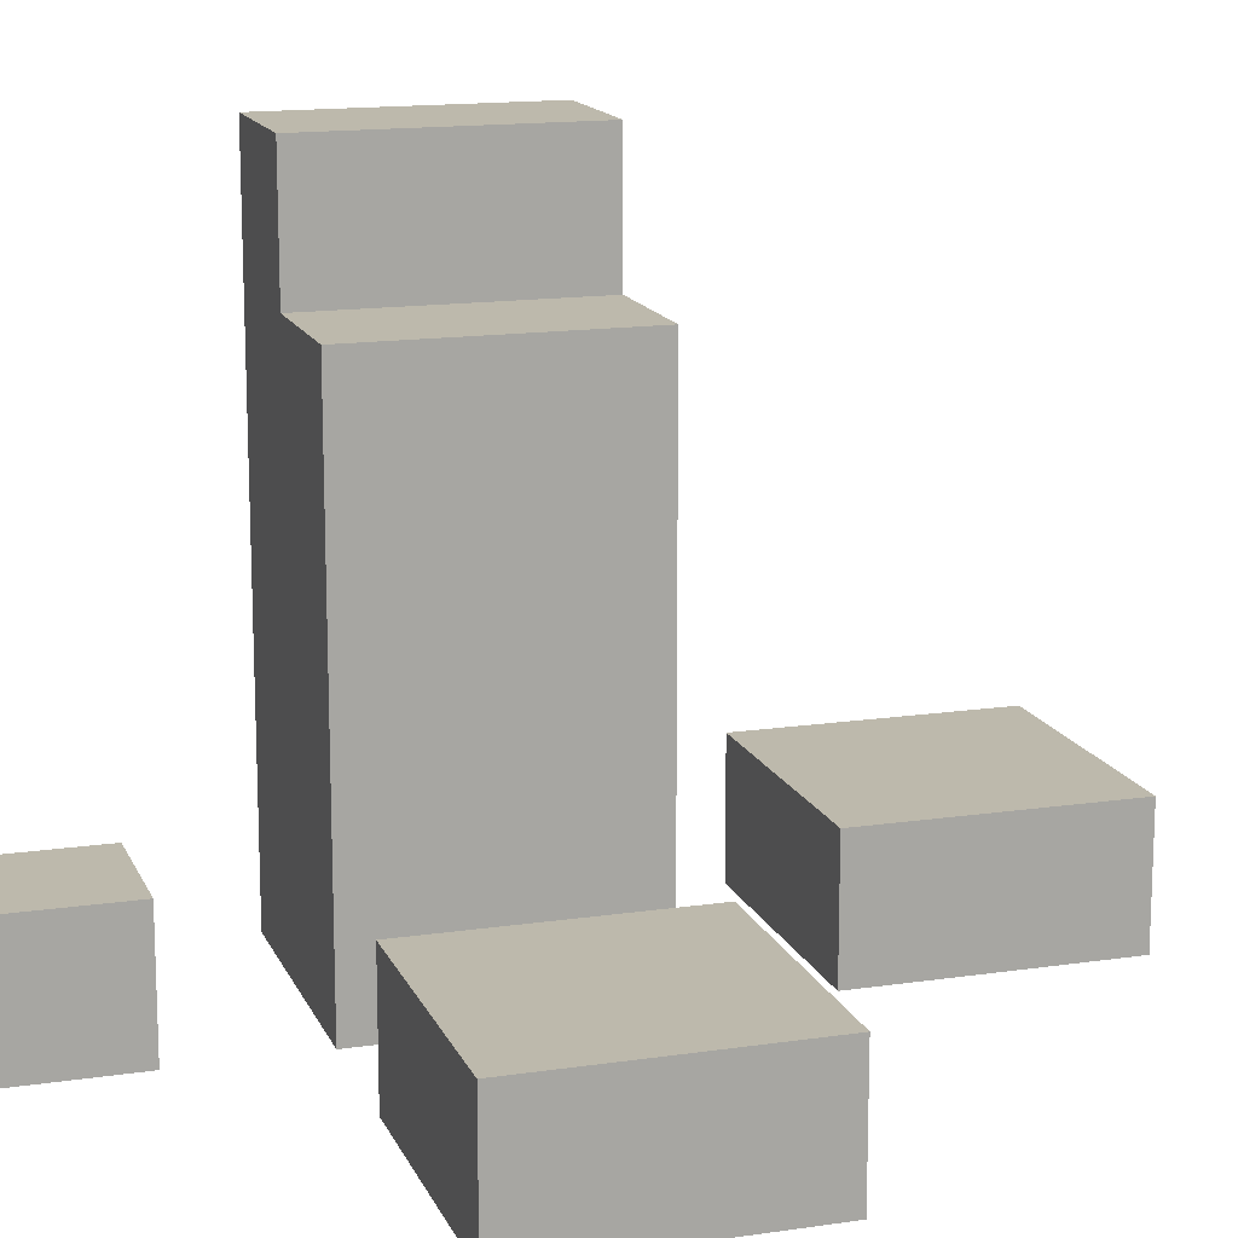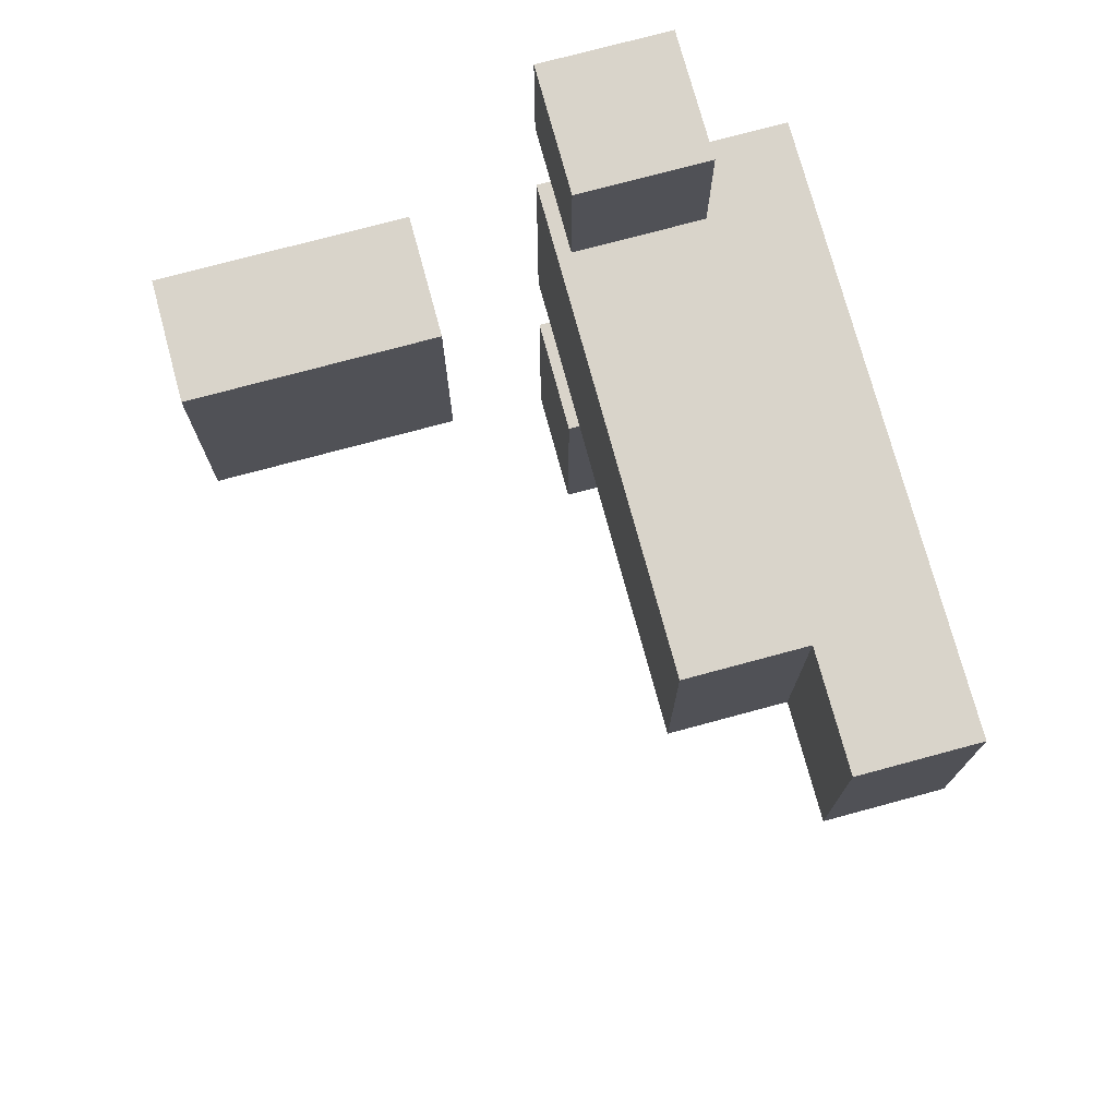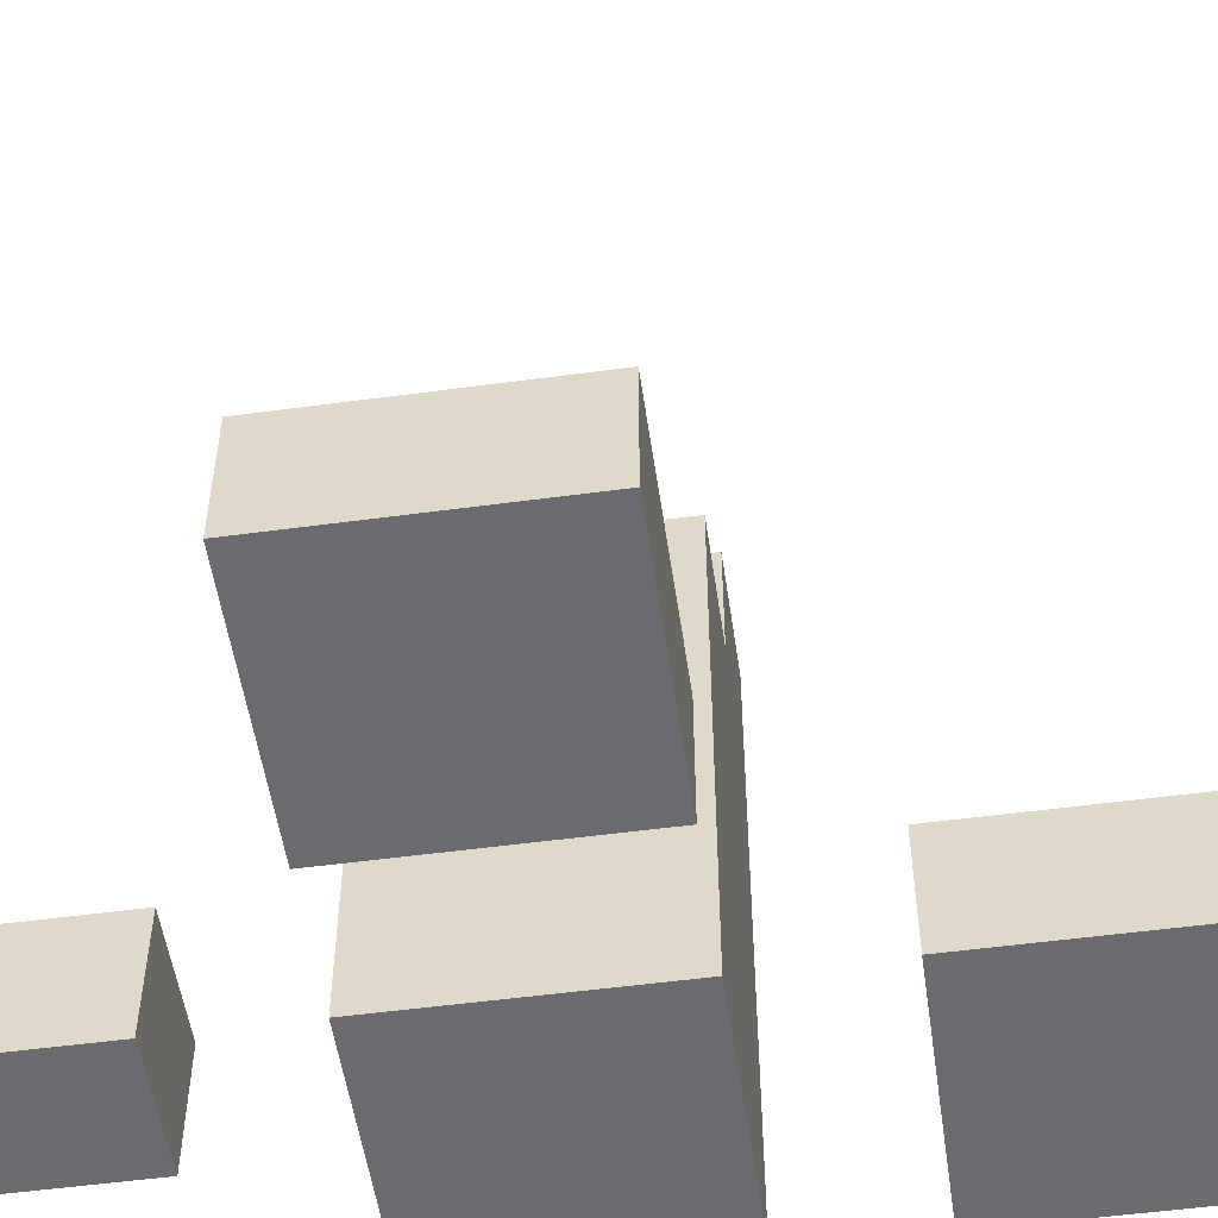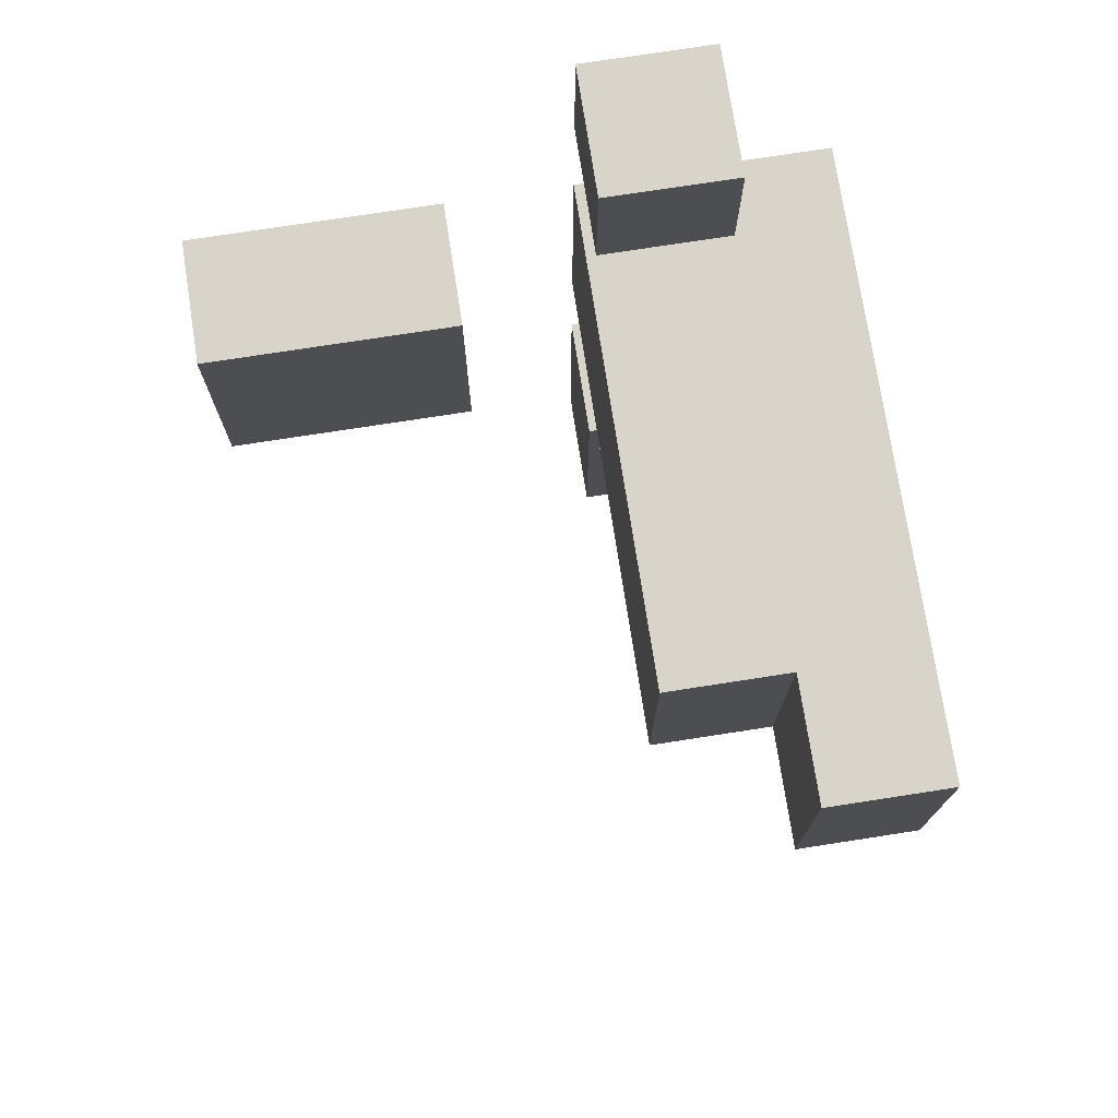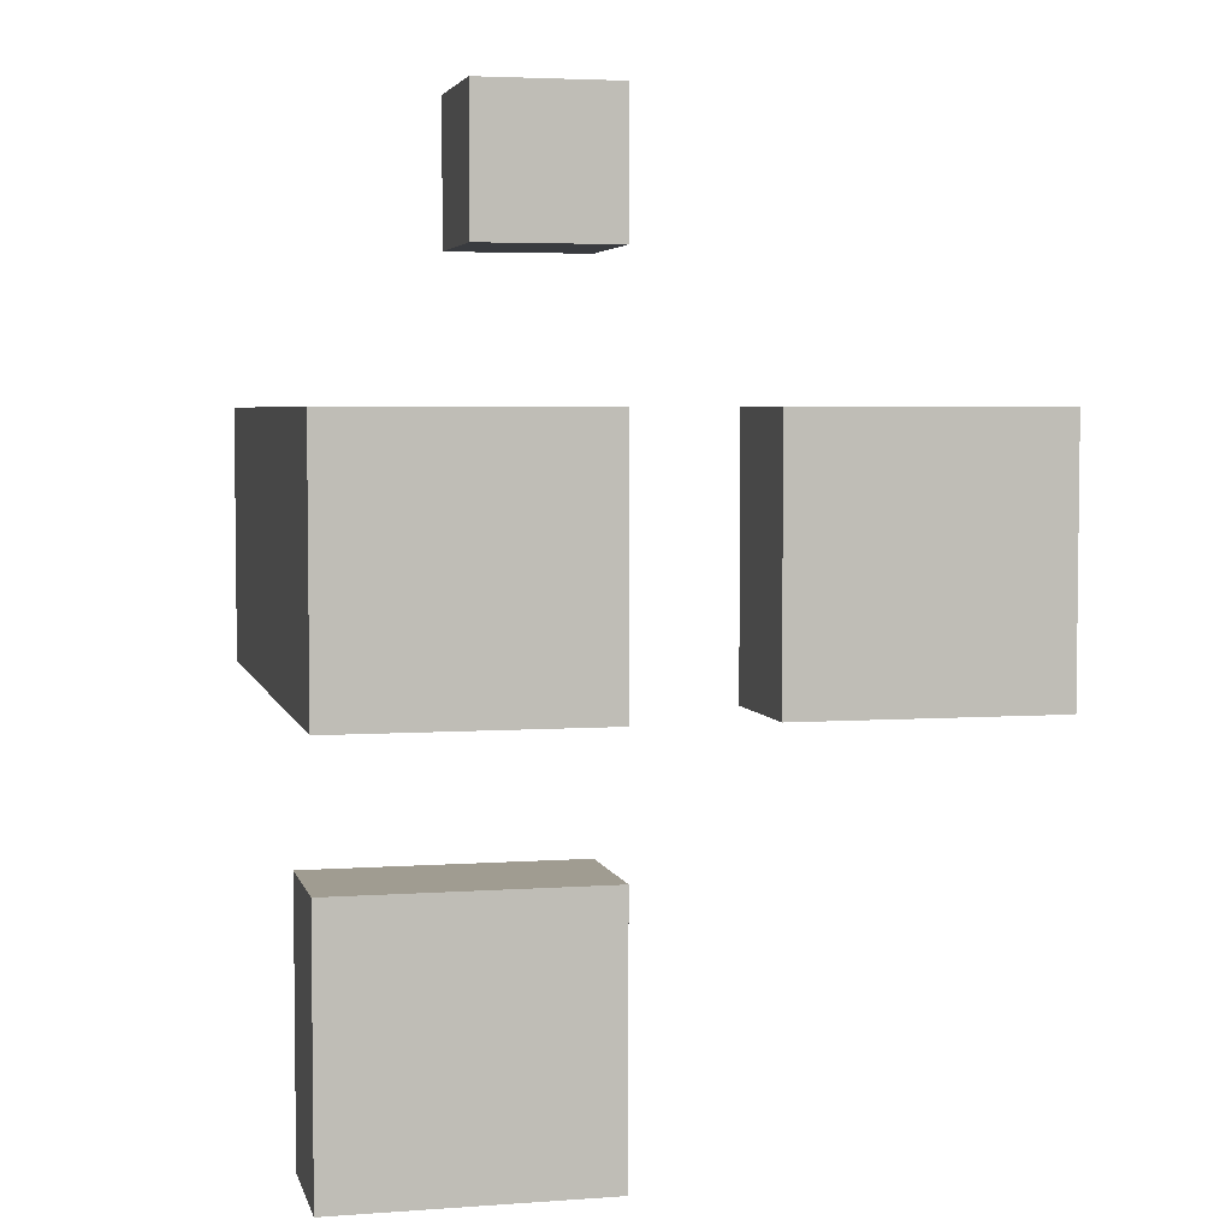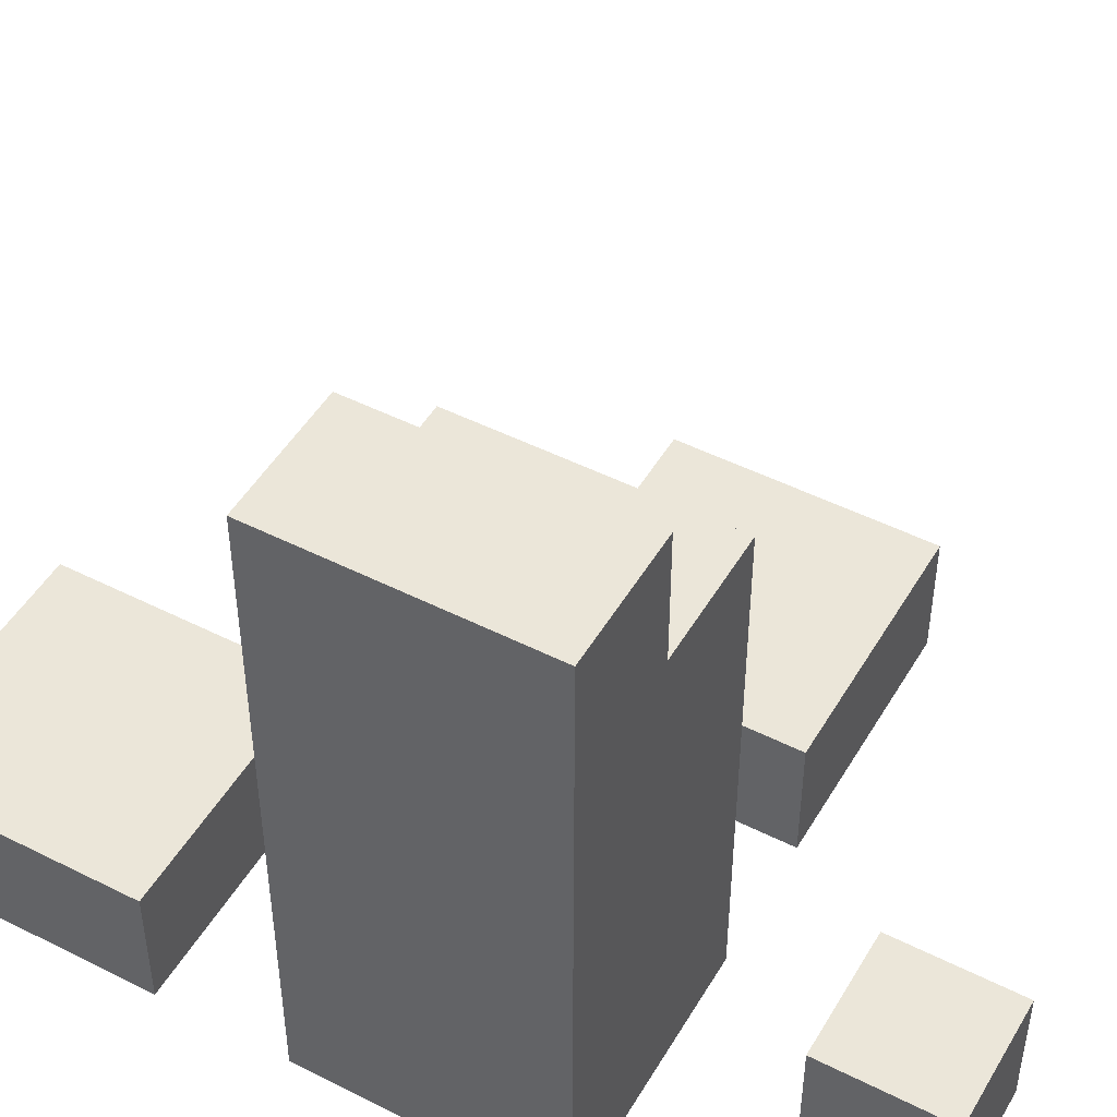
<metadata>
{"format":"obj","ext":"obj","renderer":"f3d","projection":"perspective","resolution":1024,"background":"white","views":[{"elev":15.0,"azim":72.4,"up":"+Y"},{"elev":74.8,"azim":164.9,"up":"+Z"},{"elev":-53.3,"azim":98.2,"up":"+Y"},{"elev":74.8,"azim":171.2,"up":"+Z"},{"elev":4.4,"azim":-13.1,"up":"+Z"},{"elev":48.4,"azim":-60.6,"up":"+Y"}]}
</metadata>
<code>
o
v -0.25 -0.25 0.15
v -0.25 -0.25 0.05
v -0.25 -0.25 -0.05
v -0.25 -0.25 -0.15
v -0.25 -0.25 -0.25
v -0.25 -0.25 -0.35
v -0.25 -0.15 -0.15
v -0.25 -0.15 -0.25
v -0.25 -0.15 -0.35
v -0.25 0.15 0.15
v -0.25 0.15 0.05
v -0.25 0.25 0.15
v -0.25 0.25 -0.05
v -0.15 -0.25 0.35
v -0.15 -0.25 0.25
v -0.15 -0.15 0.35
v -0.15 -0.15 0.25
v 0.05 -0.25 0.15
v 0.05 -0.25 -0.05
v 0.05 -0.15 0.15
v 0.05 -0.15 -0.05
v -0.15 0.15 0.15
v -0.15 0.15 0.05
v -0.15 0.15 -0.05
v -0.15 0.25 0.15
v -0.15 0.25 -0.05
v -0.05 -0.25 0.35
v -0.05 -0.25 0.25
v -0.05 -0.25 0.15
v -0.05 -0.25 0.05
v -0.05 -0.25 -0.05
v -0.05 -0.25 -0.15
v -0.05 -0.25 -0.35
v -0.05 -0.15 0.35
v -0.05 -0.15 0.25
v -0.05 -0.15 -0.15
v -0.05 -0.15 -0.35
v -0.05 0.15 0.15
v -0.05 0.15 0.05
v -0.05 0.15 -0.05
v 0.25 -0.25 0.15
v 0.25 -0.25 0.05
v 0.25 -0.25 -0.05
v 0.25 -0.15 0.15
v 0.25 -0.15 0.05
v 0.25 -0.15 -0.05
v -0.15 -0.25 0.35
v -0.15 -0.15 0.35
v -0.05 -0.25 0.35
v -0.05 -0.15 0.35
v -0.25 -0.25 0.15
v -0.25 0.15 0.15
v -0.25 0.25 0.15
v -0.15 -0.25 0.15
v -0.15 0.15 0.15
v -0.15 0.25 0.15
v -0.05 -0.25 0.15
v -0.05 0.15 0.15
v 0.05 -0.25 0.15
v 0.05 -0.15 0.15
v 0.25 -0.25 0.15
v 0.25 -0.15 0.15
v -0.25 -0.25 -0.15
v -0.25 -0.15 -0.15
v -0.15 -0.25 -0.15
v -0.15 -0.15 -0.15
v -0.05 -0.25 -0.15
v -0.05 -0.15 -0.15
v -0.15 -0.25 0.25
v -0.15 -0.15 0.25
v -0.05 -0.25 0.25
v -0.05 -0.15 0.25
v -0.25 -0.25 -0.05
v -0.25 0.25 -0.05
v -0.15 -0.25 -0.05
v -0.15 0.15 -0.05
v -0.15 0.25 -0.05
v -0.05 -0.25 -0.05
v -0.05 0.15 -0.05
v 0.05 -0.25 -0.05
v 0.05 -0.15 -0.05
v 0.15 -0.25 -0.05
v 0.15 -0.15 -0.05
v 0.25 -0.25 -0.05
v 0.25 -0.15 -0.05
v -0.25 -0.25 -0.35
v -0.25 -0.15 -0.35
v -0.05 -0.25 -0.35
v -0.05 -0.15 -0.35
v -0.15 -0.25 0.35
v -0.05 -0.25 0.35
v -0.15 -0.25 0.25
v -0.05 -0.25 0.25
v -0.25 -0.25 0.15
v -0.15 -0.25 0.15
v -0.05 -0.25 0.15
v 0.05 -0.25 0.15
v 0.25 -0.25 0.15
v -0.25 -0.25 0.05
v -0.15 -0.25 0.05
v -0.05 -0.25 0.05
v 0.15 -0.25 0.05
v 0.25 -0.25 0.05
v -0.25 -0.25 -0.05
v -0.15 -0.25 -0.05
v -0.05 -0.25 -0.05
v 0.05 -0.25 -0.05
v 0.15 -0.25 -0.05
v 0.25 -0.25 -0.05
v -0.25 -0.25 -0.15
v -0.15 -0.25 -0.15
v -0.05 -0.25 -0.15
v -0.25 -0.25 -0.25
v -0.15 -0.25 -0.25
v -0.25 -0.25 -0.35
v -0.05 -0.25 -0.35
v -0.15 -0.15 0.35
v -0.05 -0.15 0.35
v -0.15 -0.15 0.25
v -0.05 -0.15 0.25
v 0.05 -0.15 0.15
v 0.25 -0.15 0.15
v 0.15 -0.15 0.05
v 0.25 -0.15 0.05
v 0.05 -0.15 -0.05
v 0.15 -0.15 -0.05
v 0.25 -0.15 -0.05
v -0.25 -0.15 -0.15
v -0.15 -0.15 -0.15
v -0.05 -0.15 -0.15
v -0.25 -0.15 -0.25
v -0.15 -0.15 -0.25
v -0.25 -0.15 -0.35
v -0.05 -0.15 -0.35
v -0.15 0.15 0.15
v -0.05 0.15 0.15
v -0.15 0.15 0.05
v -0.05 0.15 0.05
v -0.15 0.15 -0.05
v -0.05 0.15 -0.05
v -0.25 0.25 0.15
v -0.15 0.25 0.15
v -0.25 0.25 -0.05
v -0.15 0.25 -0.05
f 7 5 4
f 8 6 5
f 8 5 7
f 9 6 8
f 10 2 1
f 11 3 2
f 11 2 10
f 12 11 10
f 13 3 11
f 13 11 12
f 16 15 14
f 17 15 16
f 20 19 18
f 21 19 20
f 22 23 25
f 23 24 25
f 25 24 26
f 27 28 34
f 34 28 35
f 32 33 36
f 36 33 37
f 29 30 38
f 30 31 39
f 38 30 39
f 39 31 40
f 41 42 44
f 42 43 45
f 44 42 45
f 45 43 46
f 49 48 47
f 50 48 49
f 54 52 51
f 55 53 52
f 55 52 54
f 56 53 55
f 57 55 54
f 58 55 57
f 61 60 59
f 62 60 61
f 65 64 63
f 66 64 65
f 67 66 65
f 68 66 67
f 69 70 71
f 71 70 72
f 73 74 75
f 75 74 76
f 76 74 77
f 75 76 78
f 78 76 79
f 80 81 82
f 82 81 83
f 82 83 84
f 84 83 85
f 86 87 88
f 88 87 89
f 92 91 90
f 93 91 92
f 99 95 94
f 100 96 95
f 100 95 99
f 101 96 100
f 102 98 97
f 103 98 102
f 104 100 99
f 105 101 100
f 105 100 104
f 106 101 105
f 107 102 97
f 108 103 102
f 108 102 107
f 109 103 108
f 113 111 110
f 114 112 111
f 114 111 113
f 115 114 113
f 116 112 114
f 116 114 115
f 117 118 119
f 119 118 120
f 121 122 123
f 123 122 124
f 121 123 125
f 123 124 126
f 125 123 126
f 126 124 127
f 128 129 131
f 129 130 132
f 131 129 132
f 131 132 133
f 132 130 134
f 133 132 134
f 135 136 137
f 137 136 138
f 137 138 139
f 139 138 140
f 141 142 143
f 143 142 144

</code>
